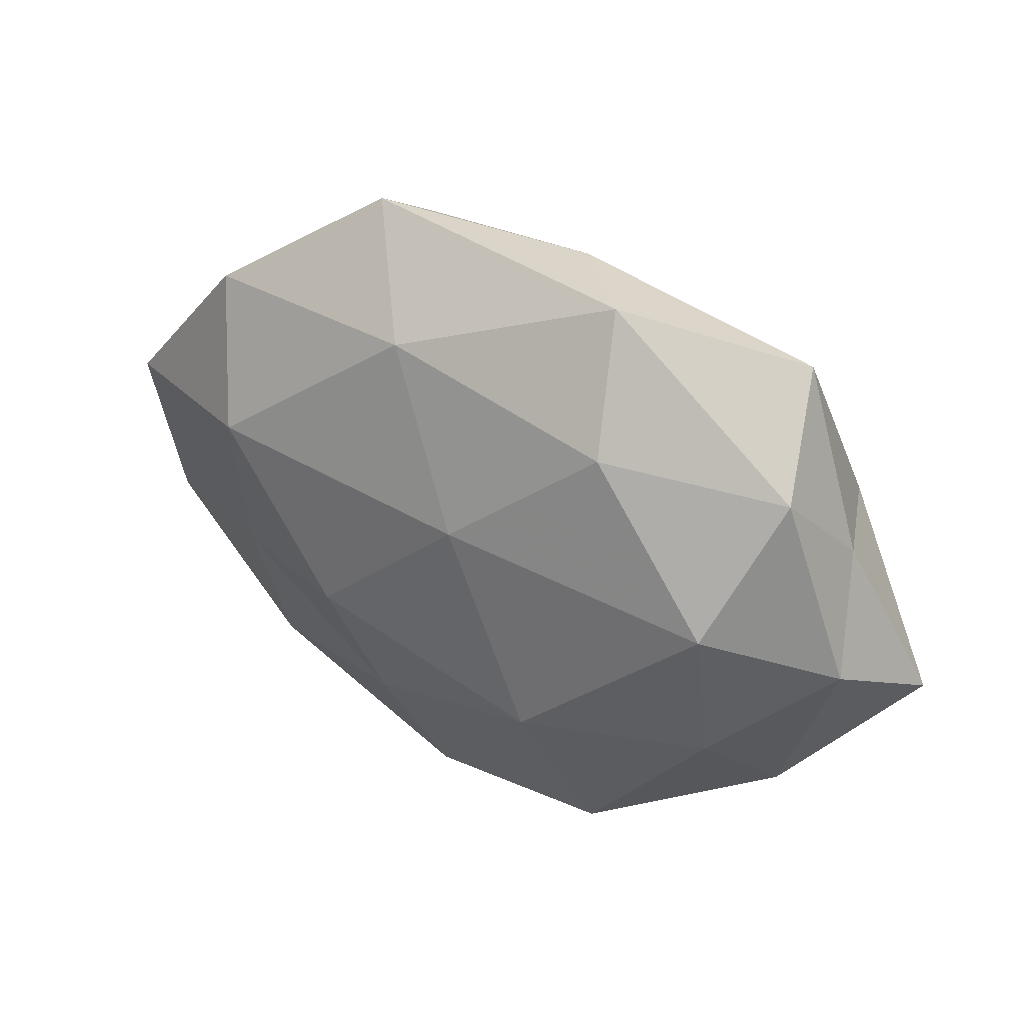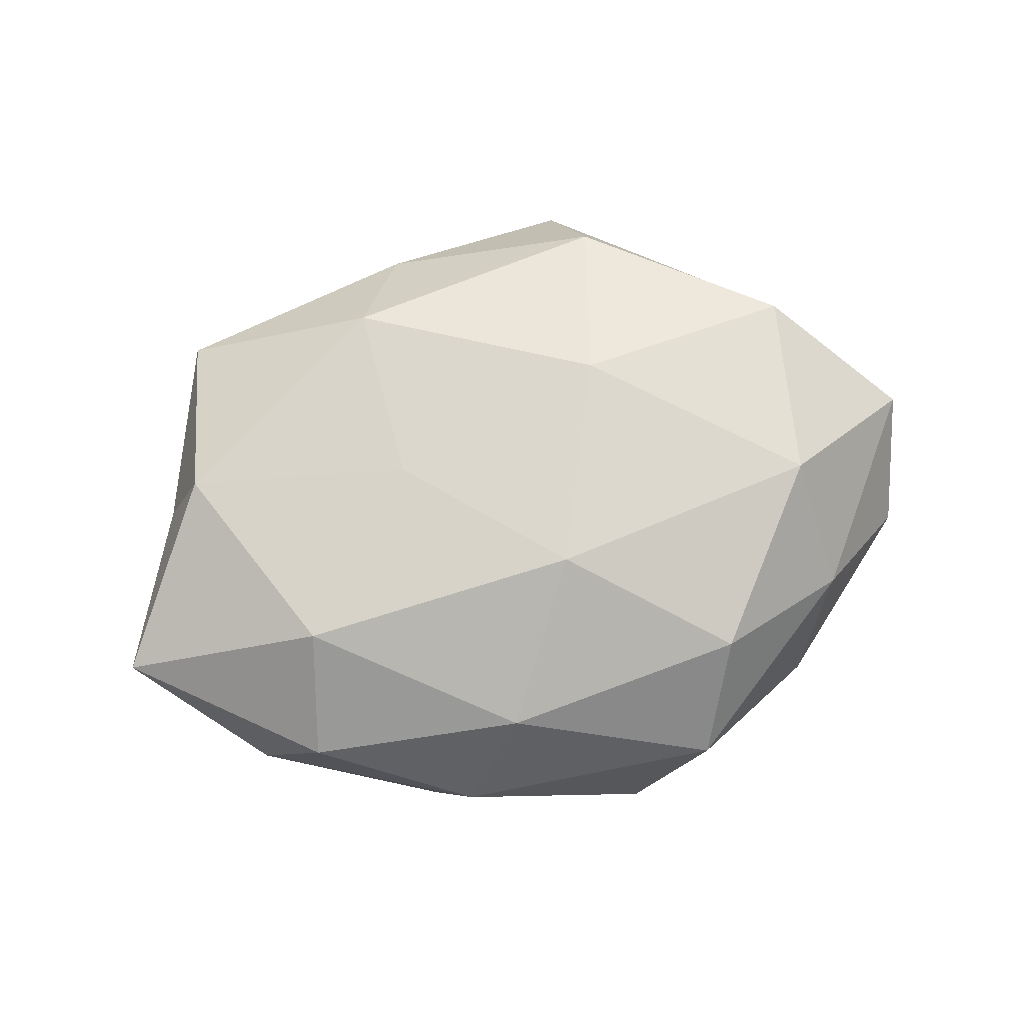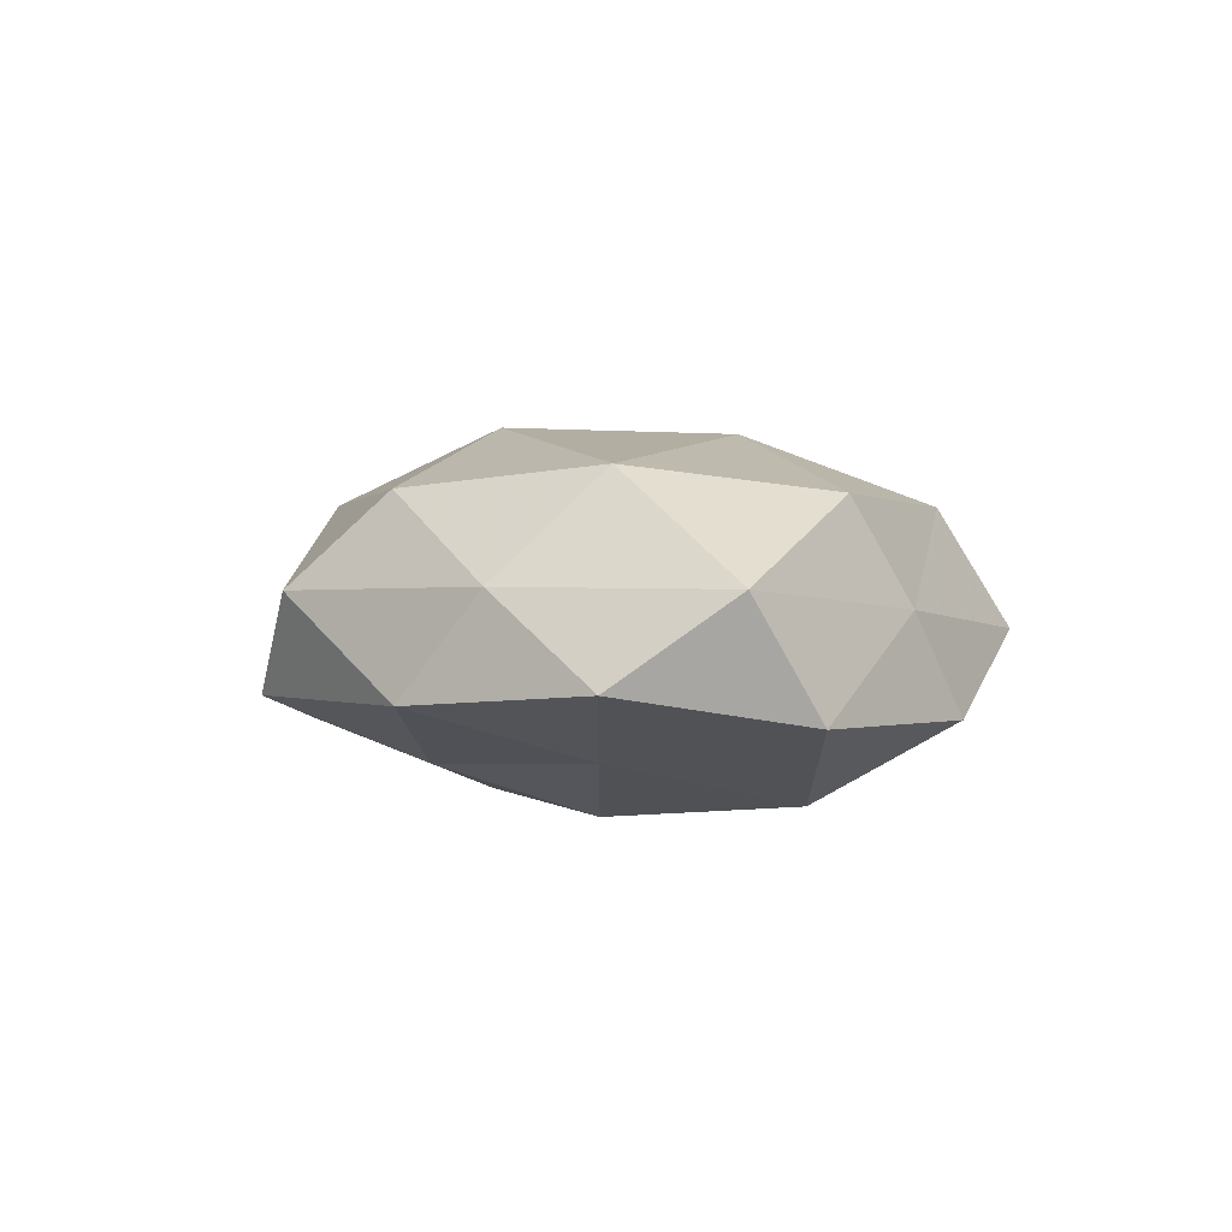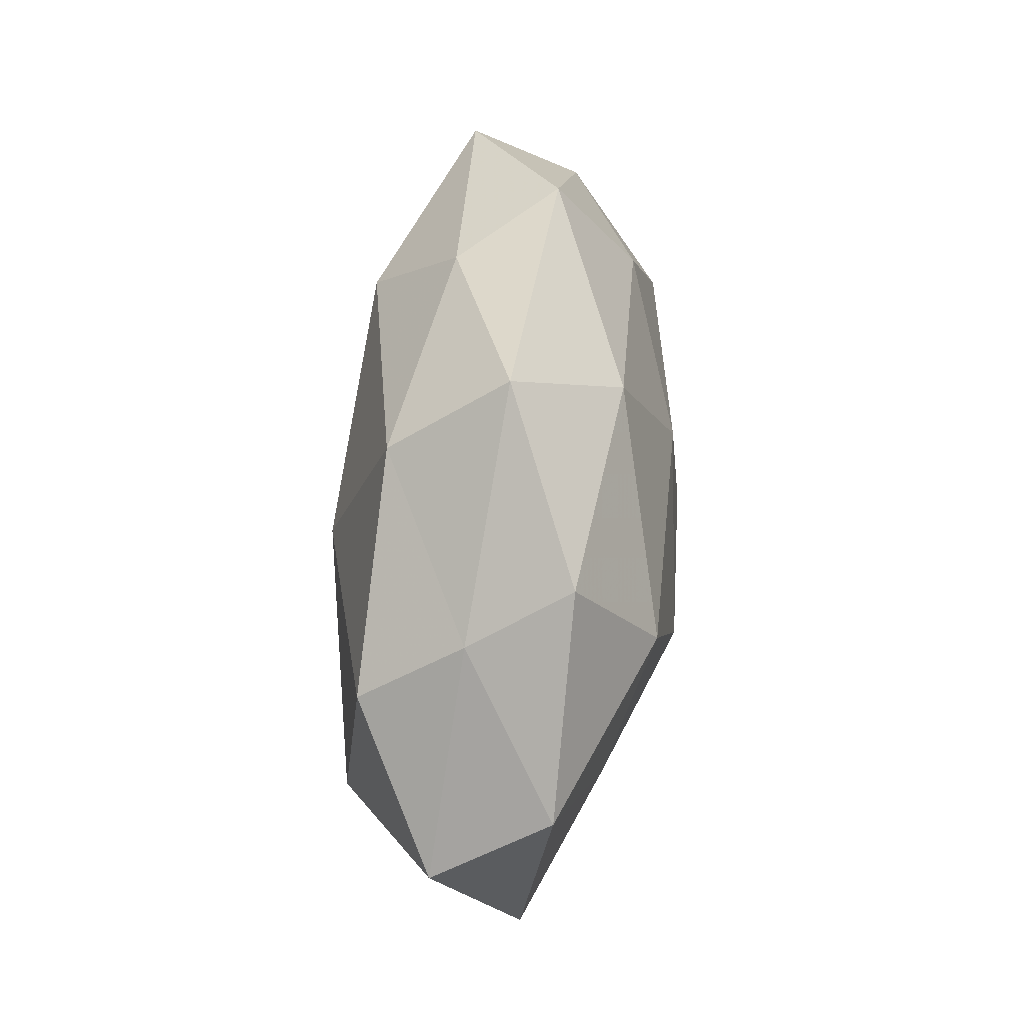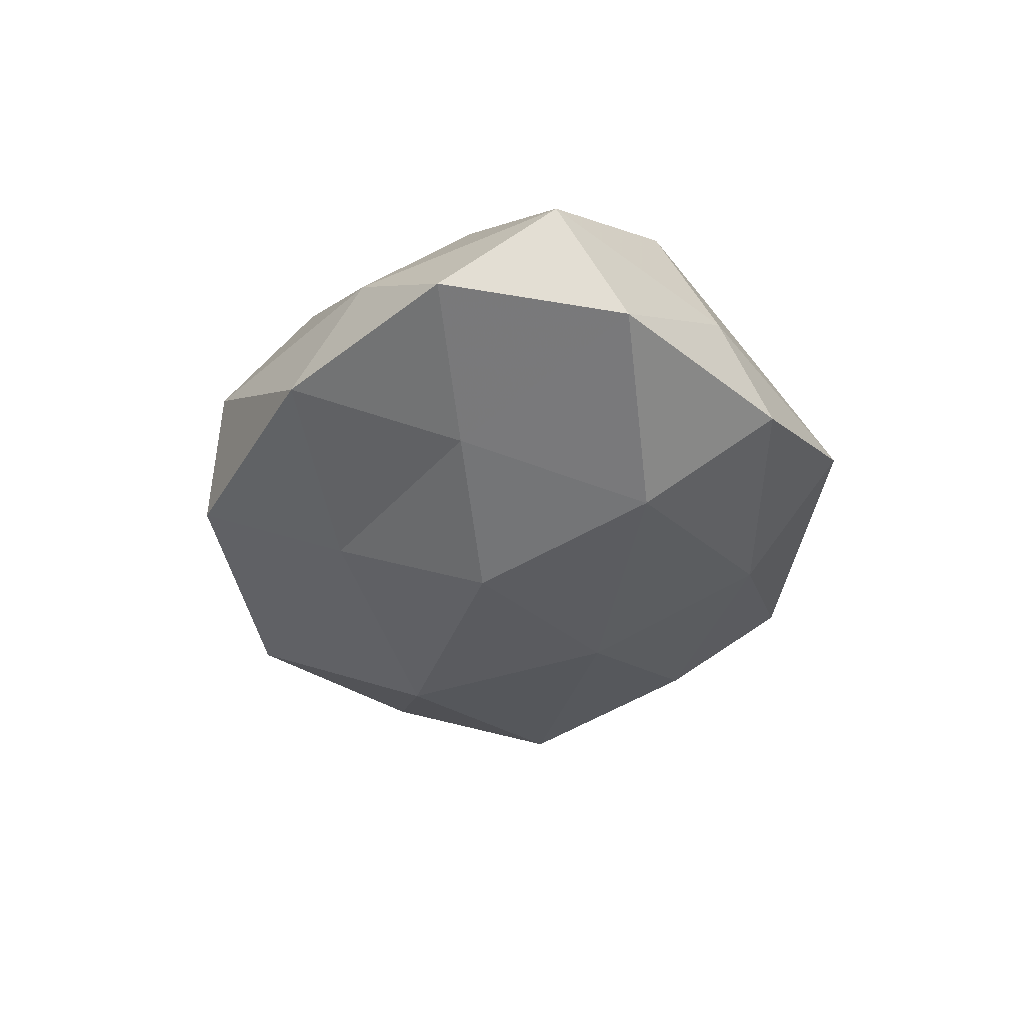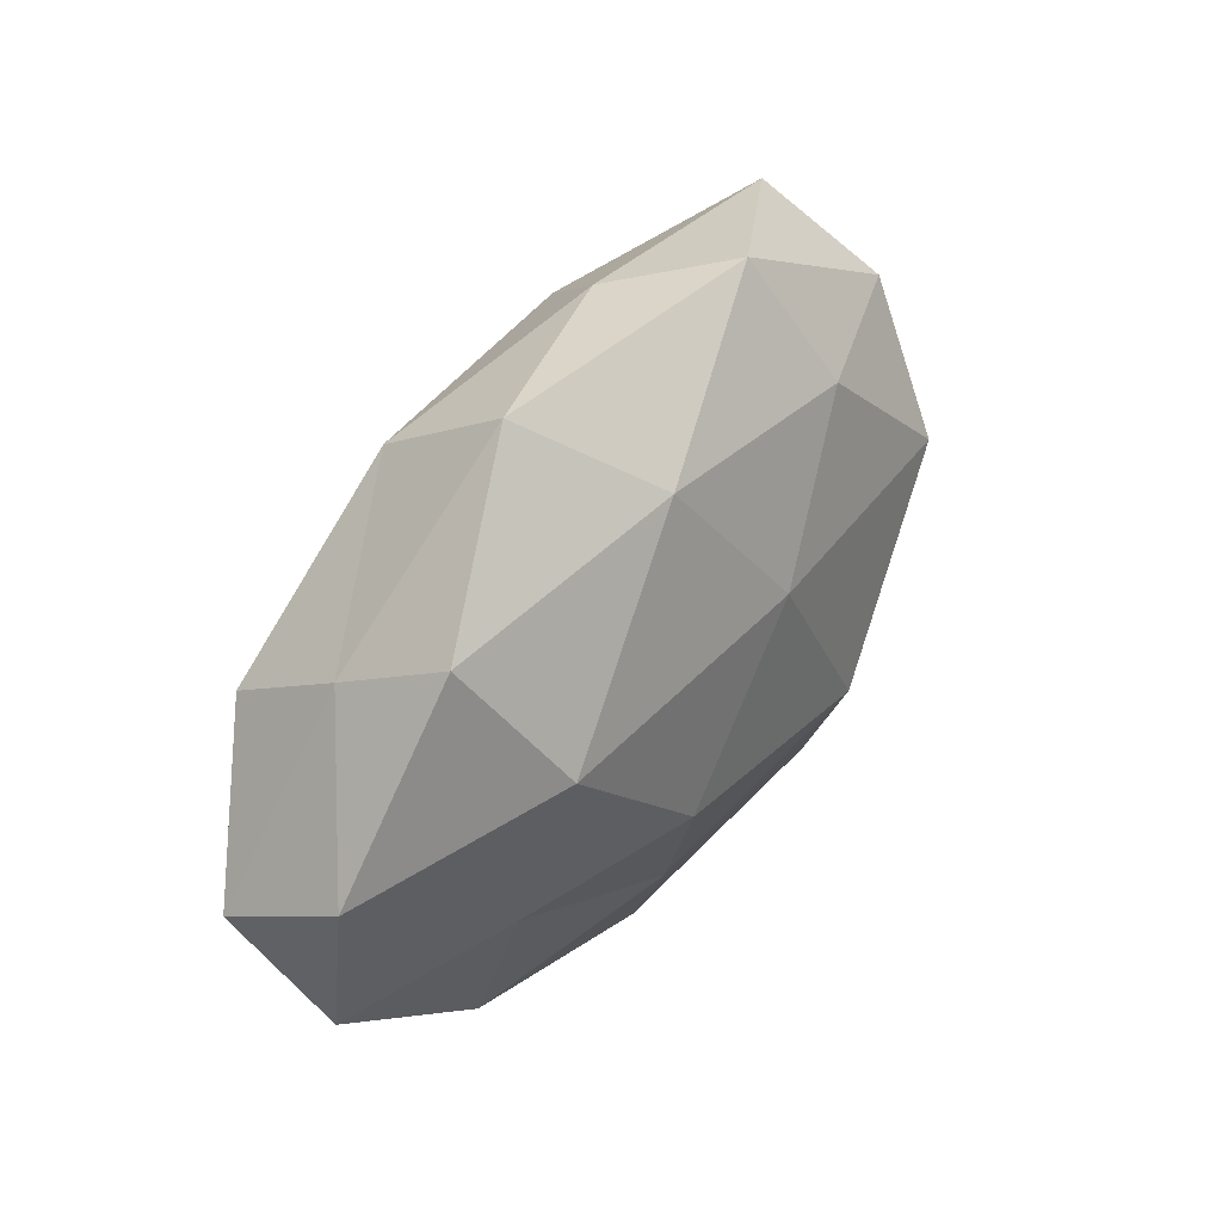
<metadata>
{"format":"obj","ext":"obj","renderer":"f3d","projection":"perspective","resolution":1024,"background":"white","views":[{"elev":39.6,"azim":-147.9,"up":"+Y"},{"elev":73.7,"azim":-15.9,"up":"+Z"},{"elev":3.6,"azim":76.4,"up":"+Z"},{"elev":48.4,"azim":93.6,"up":"+Y"},{"elev":-34.9,"azim":84.0,"up":"+Z"},{"elev":46.6,"azim":126.9,"up":"+Y"}]}
</metadata>
<code>
v -0.03451 -0.02732 0.007747
v -0.01666 -0.03734 0.000196
v 0.005589 -0.04194 -0.008174
v -0.006676 0.03732 0.006543
v 0.002809 -0.01445 0.02133
v 0.05112 -0.01455 -0.004603
v -0.03622 -0.01314 -0.01315
v 0.01381 -0.005634 -0.02177
v 0.03243 -0.03121 -0.007048
v 0.04084 0.01385 0.01431
v -0.05545 -0.009479 0.007455
v -0.02095 -0.03332 -0.01354
v -0.04122 0.02242 -0.006408
v 0.01922 0.03161 0.0124
v -0.02058 0.02565 -0.01441
v -0.01363 0.02639 0.01721
v 0.0174 0.04123 -0.001345
v -0.03096 -0.01442 0.01775
v 0.03648 -0.009605 0.01726
v -0.01704 0.03975 -0.004955
v 0.0102 -0.02394 -0.0157
v 0.05461 -0.0008448 0.005449
v -0.04188 -0.02368 -0.003425
v 0.03915 0.02158 0.002299
v -0.03629 0.007722 -0.01746
v -0.01538 -0.01208 -0.02218
v -0.01408 0.003733 0.01882
v 0.05235 0.007775 -0.008278
v 0.0384 -0.02317 0.005184
v 0.01518 -0.0405 0.003832
v 0.0134 0.0103 0.02054
v -0.04953 -0.0006303 -0.005775
v -0.04099 0.0106 0.015
v 0.03256 -0.01013 -0.0134
v -0.008689 -0.0315 0.01237
v -0.03677 0.03229 0.006548
v -0.04578 0.01125 0.003014
v 0.03597 0.02826 -0.009536
v 0.02974 0.01312 -0.01901
v 0.007352 0.03097 -0.01381
v -0.004063 0.01176 -0.02042
v 0.02084 -0.02955 0.01466
f 3 2 12
f 16 14 4
f 17 4 14
f 1 18 11
f 15 13 20
f 20 4 17
f 9 3 21
f 12 21 3
f 19 22 10
f 2 1 23
f 11 23 1
f 2 23 12
f 12 23 7
f 24 14 10
f 17 14 24
f 10 22 24
f 15 25 13
f 7 26 12
f 26 8 21
f 26 21 12
f 25 26 7
f 5 27 18
f 22 6 28
f 22 28 24
f 29 9 6
f 29 6 22
f 29 22 19
f 30 2 3
f 30 3 9
f 30 9 29
f 31 10 14
f 31 14 16
f 19 31 5
f 19 10 31
f 5 31 27
f 27 31 16
f 32 7 23
f 32 23 11
f 25 7 32
f 25 32 13
f 18 33 11
f 16 33 27
f 18 27 33
f 6 9 34
f 34 21 8
f 9 21 34
f 34 28 6
f 35 1 2
f 35 18 1
f 5 18 35
f 35 2 30
f 4 36 16
f 20 36 4
f 13 36 20
f 36 33 16
f 37 32 11
f 13 32 37
f 11 33 37
f 13 37 36
f 36 37 33
f 38 17 24
f 24 28 38
f 8 39 34
f 39 28 34
f 39 38 28
f 15 20 40
f 20 17 40
f 40 17 38
f 40 38 39
f 15 41 25
f 41 8 26
f 41 26 25
f 41 39 8
f 15 40 41
f 40 39 41
f 42 19 5
f 42 29 19
f 42 30 29
f 42 5 35
f 42 35 30

</code>
